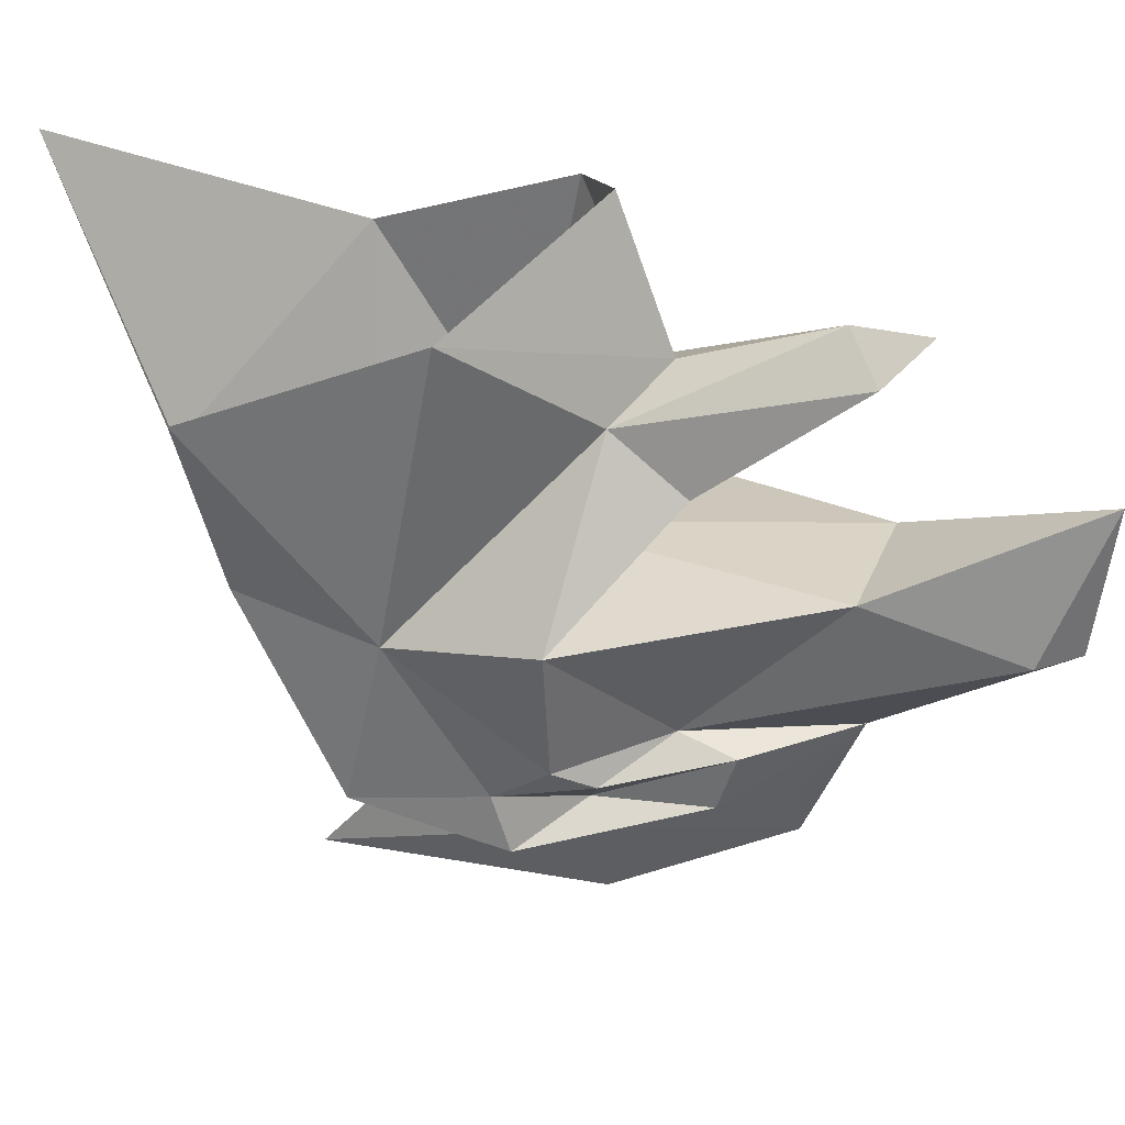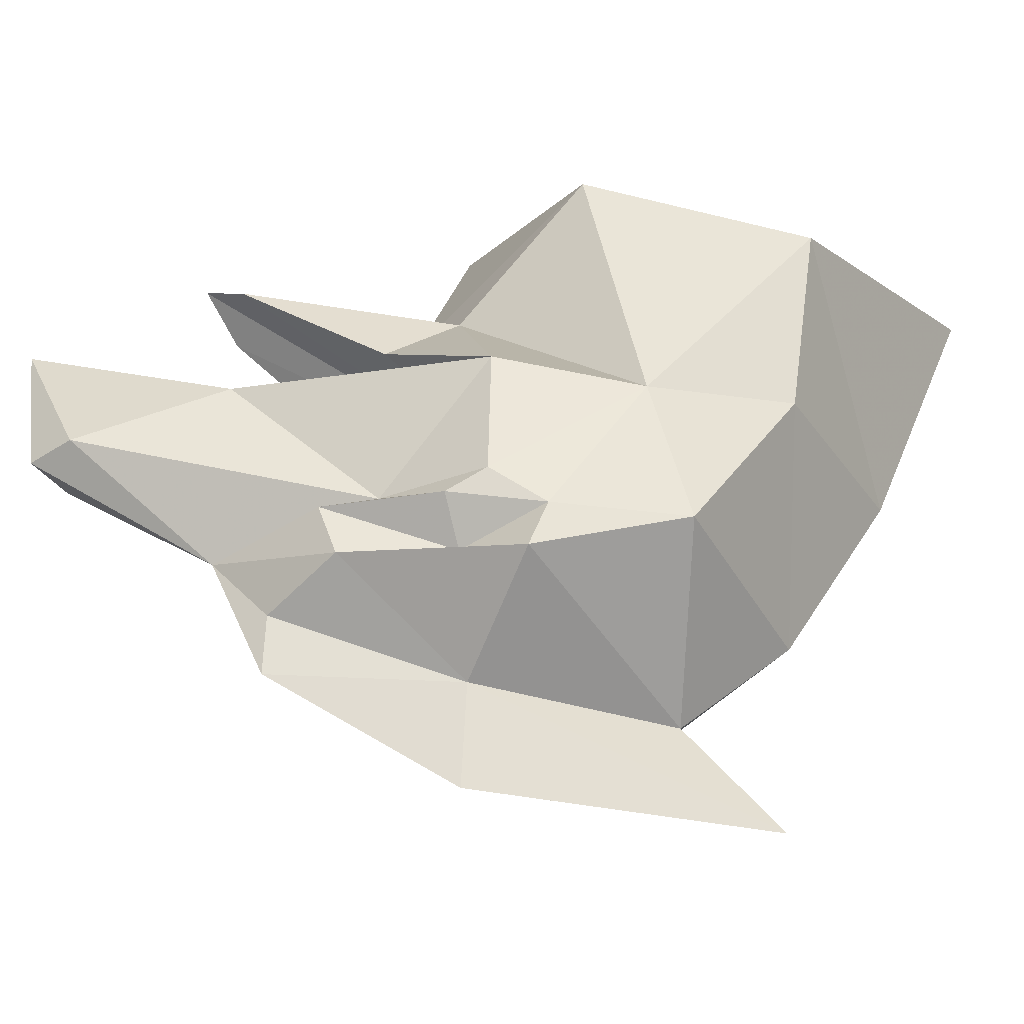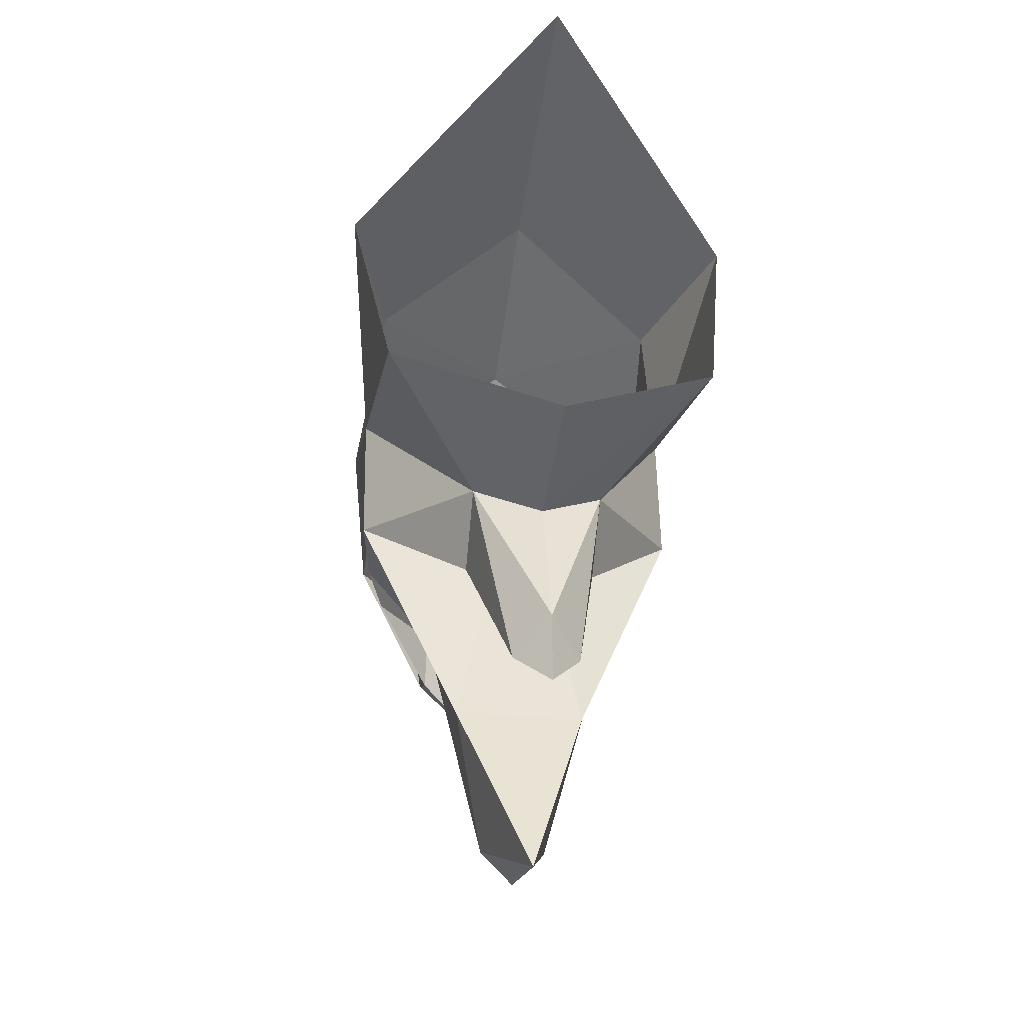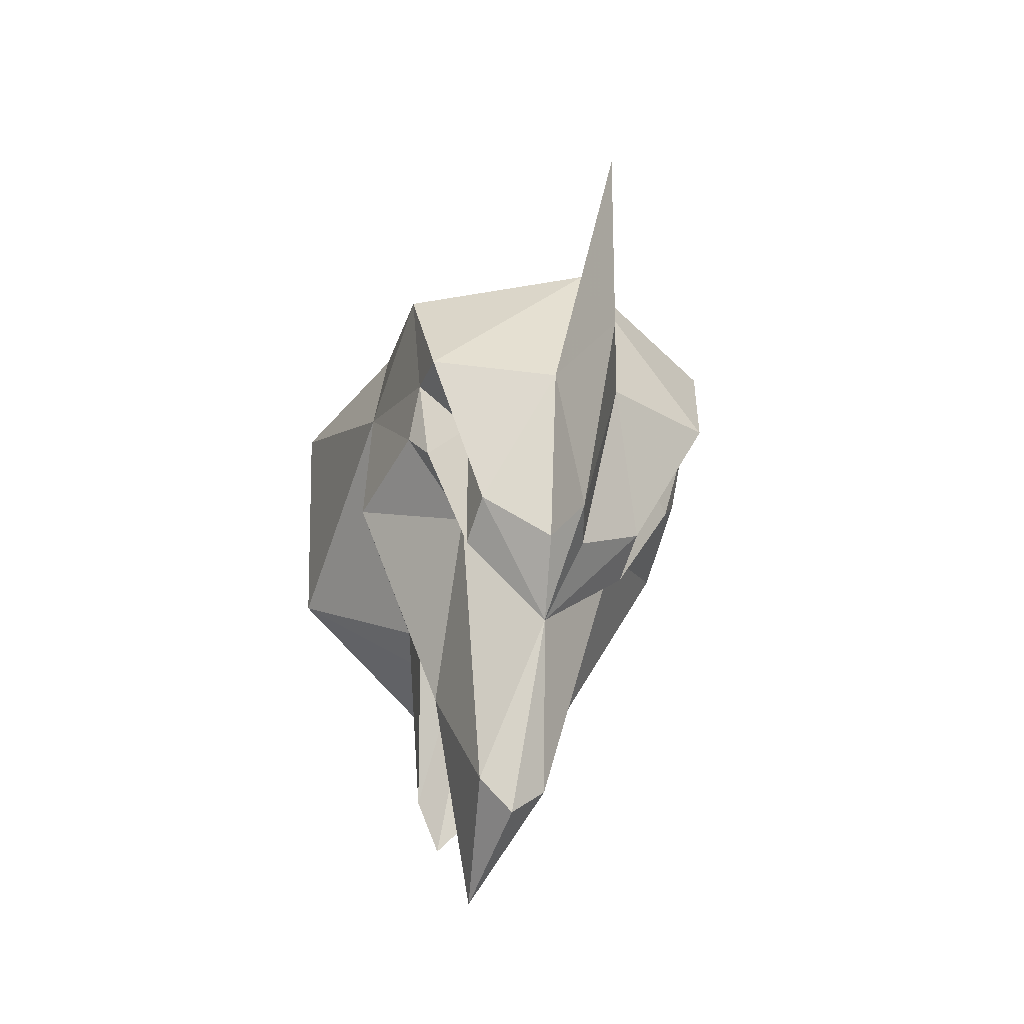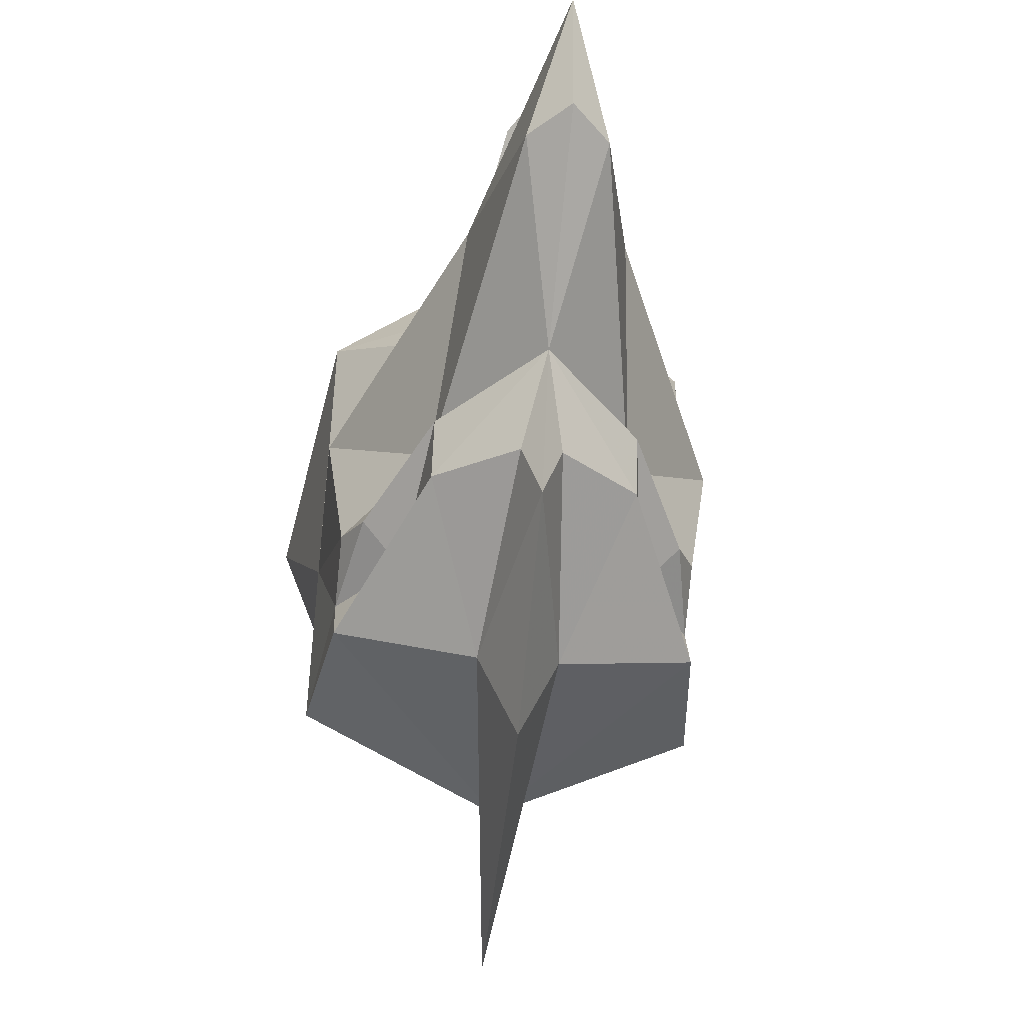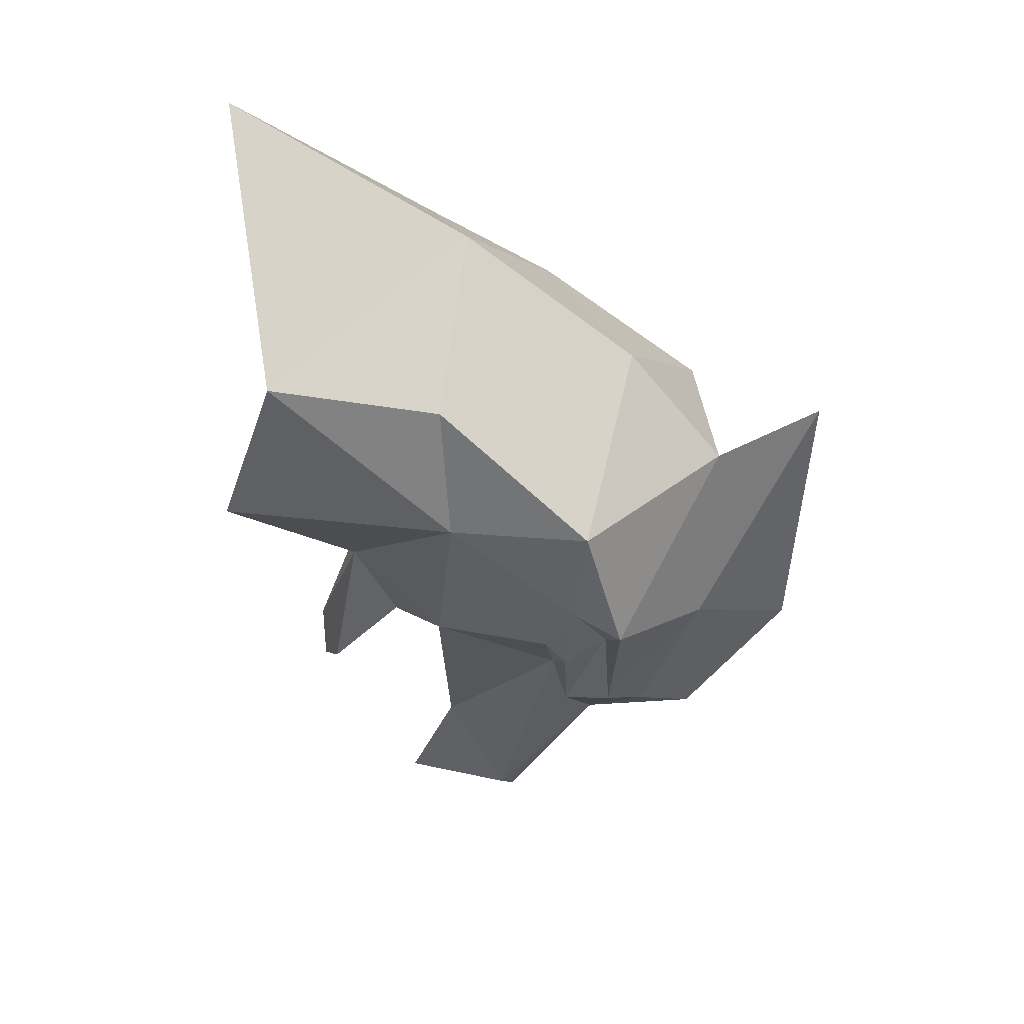
<metadata>
{"format":"obj","ext":"obj","renderer":"f3d","projection":"perspective","resolution":1024,"background":"white","views":[{"elev":31.0,"azim":109.1,"up":"+Y"},{"elev":-44.6,"azim":-98.2,"up":"+Y"},{"elev":-25.1,"azim":171.1,"up":"+Z"},{"elev":-46.9,"azim":-19.1,"up":"+Z"},{"elev":-49.3,"azim":173.5,"up":"+Y"},{"elev":37.5,"azim":-67.7,"up":"+Z"}]}
</metadata>
<code>
v 0.07031 -1.539 -0.03906
v 0.07812 -1.523 0.02344
v 0 -1.562 0.03125
v 0.01562 -1.562 -0.05469
v 0.03906 -1.523 -0.1094
v 0.04688 -1.523 -0.0625
v 0.07031 -1.516 -0.03125
v 0.07812 -1.453 0.007812
v 0.07031 -1.445 0.07031
v 0 -1.516 0.07812
v -0.07812 -1.523 0.02344
v -0.07031 -1.539 -0.03906
v -0.01562 -1.562 -0.05469
v 0 -1.609 0.07031
v 0 -1.602 -0.05469
v 0 -1.555 -0.1328
v 0.007812 -1.531 -0.1328
v 0 -1.5 -0.1562
v 0.03906 -1.5 -0.1172
v 0.0625 -1.508 -0.07031
v 0.07031 -1.5 -0.05469
v 0.07812 -1.445 -0.05469
v 0.03125 -1.375 -0.0625
v 0.07812 -1.328 -0.01562
v 0.09375 -1.367 0.07812
v 0 -1.43 0.125
v -0.07031 -1.445 0.07031
v -0.07812 -1.453 0.007812
v -0.07031 -1.516 -0.03125
v -0.04688 -1.523 -0.0625
v -0.03906 -1.523 -0.1094
v -0.007812 -1.531 -0.1328
v 0.03906 -1.492 -0.09375
v 0.01562 -1.453 -0.2188
v 0.03125 -1.43 -0.1562
v 0 -1.391 -0.2422
v 0 -1.43 -0.1562
v 0 -1.438 -0.02344
v 0.03125 -1.398 -0.09375
v 0.01562 -1.352 -0.1562
v 0 -1.336 -0.1406
v 0 -1.359 -0.07812
v 0 -1.297 -0.05469
v -0.07812 -1.328 -0.01562
v -0.03125 -1.375 -0.0625
v -0.09375 -1.367 0.07812
v 0 -1.305 0.1719
v 0 -1.336 -0.1719
v -0.01562 -1.352 -0.1562
v 0 -1.453 -0.2344
v -0.01562 -1.453 -0.2188
v -0.03125 -1.43 -0.1562
v -0.07812 -1.445 -0.05469
v -0.03125 -1.398 -0.09375
v -0.03906 -1.492 -0.09375
v -0.07031 -1.5 -0.05469
v -0.03906 -1.5 -0.1172
v -0.0625 -1.508 -0.07031
f 1 2 3
f 1 3 4
f 1 4 5
f 2 8 9
f 2 9 10
f 2 10 3
f 3 10 11
f 3 11 12
f 3 12 13
f 4 17 5
f 5 17 18
f 10 27 11
f 11 27 28
f 12 31 13
f 13 31 32
f 33 19 18
f 33 34 35
f 33 35 22
f 34 36 35
f 36 51 52
f 51 55 52
f 52 55 53
f 18 32 31
f 18 57 55
f 1 5 6
f 5 19 6
f 12 30 31
f 30 57 31
f 1 6 7
f 1 7 2
f 5 18 19
f 6 20 7
f 8 24 25
f 11 29 12
f 12 29 30
f 33 20 19
f 44 28 46
f 18 31 57
f 55 57 58
f 58 30 29
f 2 7 8
f 7 21 8
f 8 21 22
f 11 28 29
f 33 22 21
f 46 26 47
f 47 26 25
f 53 55 56
f 53 56 28
f 56 29 28
f 3 13 14
f 3 14 4
f 4 14 15
f 4 15 16
f 4 16 17
f 13 32 16
f 13 16 15
f 13 15 14
f 16 18 17
f 18 16 32
f 6 19 20
f 57 30 58
f 7 20 21
f 8 22 23
f 8 23 24
f 33 21 20
f 23 42 24
f 24 42 43
f 43 42 44
f 44 42 45
f 44 45 28
f 53 28 45
f 55 58 56
f 56 58 29
f 8 25 9
f 9 25 26
f 9 26 10
f 10 26 27
f 46 28 27
f 46 27 26
f 33 18 34
f 34 50 36
f 36 50 51
f 34 18 50
f 50 18 51
f 51 18 55
f 35 36 37
f 35 37 38
f 35 38 22
f 22 38 39
f 40 38 48
f 40 39 38
f 36 52 37
f 37 52 38
f 38 52 53
f 38 53 54
f 38 54 49
f 38 49 48
f 22 39 23
f 23 39 40
f 23 40 41
f 23 41 42
f 40 48 41
f 41 48 49
f 41 49 45
f 41 45 42
f 53 45 54
f 54 45 49

</code>
